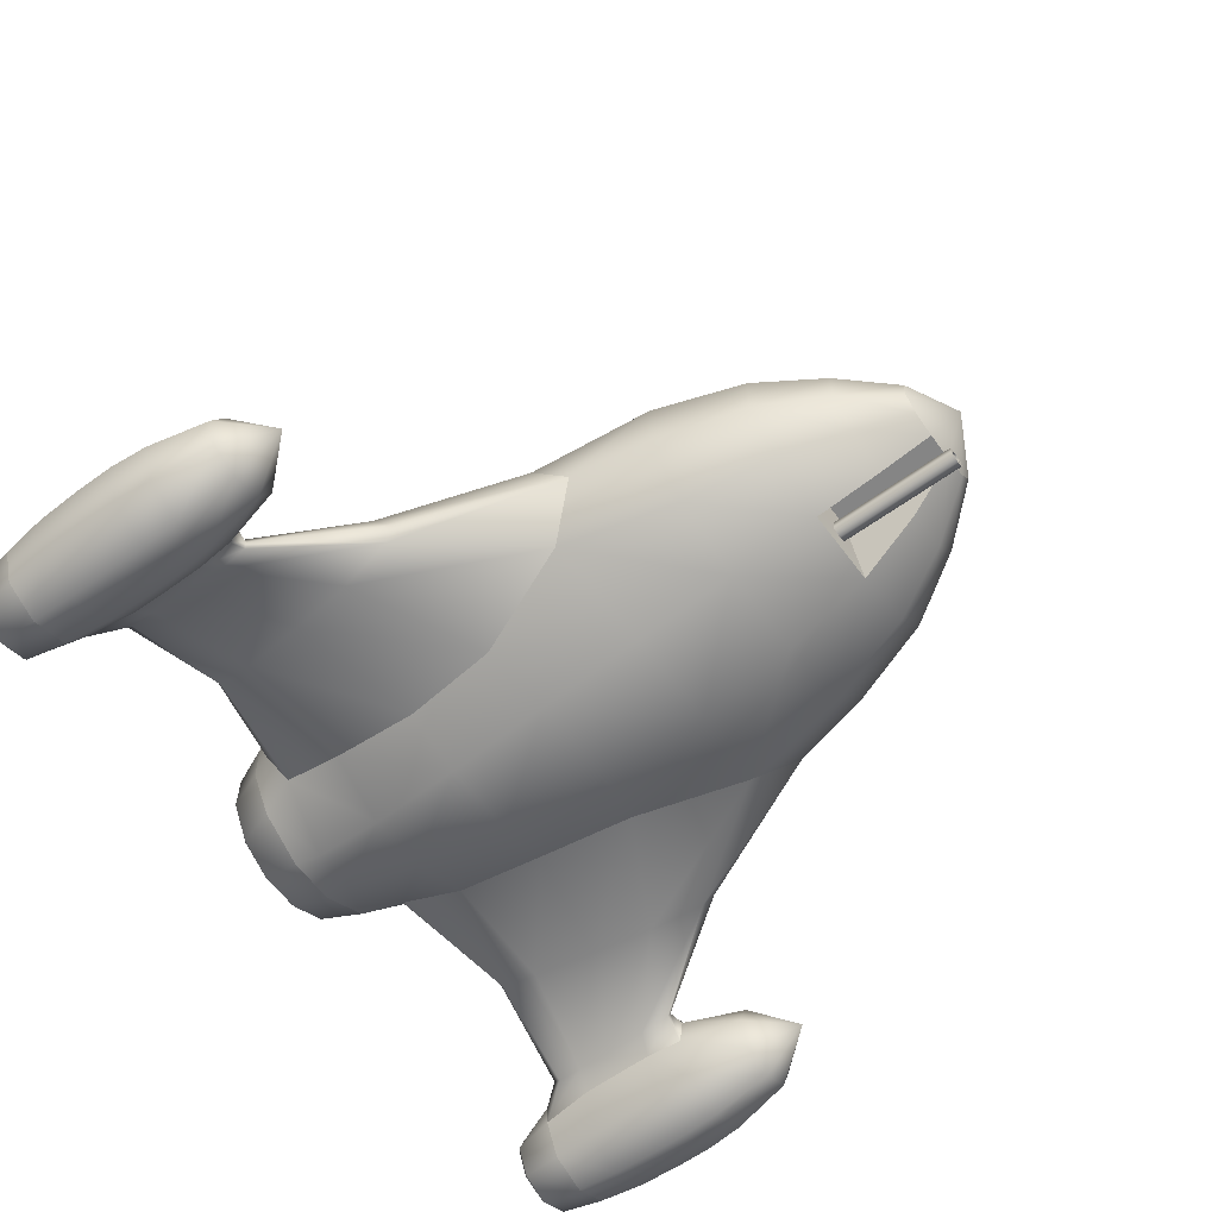
<metadata>
{"format":"obj","ext":"obj","renderer":"f3d","projection":"perspective","resolution":1024,"background":"white","views":[{"elev":-61.6,"azim":126.4,"up":"+Y"}]}
</metadata>
<code>
v  -4.997 10.24 8.318
v  -9.785 6.849 8.419
v  -8.461 6.394 16
v  -4.634 9.631 15.98
v  -12.25 1.681 8.748
v  -10.86 0.9719 16
v  -3.798 10.37 -8.375
v  -10.42 6.367 -8.375
v  -10.42 6.76 0
v  -2.866 10.87 0.2102
v  -14.6 -1.288 -6.944
v  -13.54 0.7307 1.515
v  -7.676 4.499 -22.8
v  -10.57 0.3503 -22.8
v  -12.87 0.4593 -16
v  -9.361 5.535 -16
v  -10.63 -3.893 -22.8
v  -12.94 -4.736 -16
v  -14.23 -5.209 -10.03
v  -6.625 5.319 22.16
v  -2.886 7.884 20.85
v  -8.691 -0.5234 21.64
v  -5.423 3.179 -27.71
v  -7.468 0.2475 -27.71
v  -7.512 -2.75 -27.71
v  -2.924 1.714 -31.56
v  -4.026 0.1334 -31.56
v  -4.05 -1.483 -31.56
v  -3.05 -11.55 8.419
v  -2.332 -10.35 16
v  -7.249 -7.745 16
v  -7.505 -9.363 8.789
v  -3.848 -11.59 -8.375
v  -3.59 -11.89 -0
v  -8.453 -9.802 1.253
v  -11.69 -8.367 -7.02
v  -2.957 -8.395 -22.8
v  -3.575 -10.27 -16
v  -9.533 -8.662 -16
v  -7.846 -7.093 -22.8
v  -1.625 -8.339 22.16
v  -6.768 -5.311 21.33
v  -2.089 -5.929 -27.71
v  -5.543 -5.011 -27.71
v  -2.989 -2.702 -31.56
v  -1.126 -3.197 -31.56
v  -8.108 -2.968 22.48
v  -17.5 -5.316 19.14
v  -16.74 -6.127 19.66
v  -18.02 -5.056 16.3
v  -18.77 -4.989 11.73
v  -19.48 -5.108 6.977
v  -19.82 -5.736 2.838
v  -18.76 -8.117 2.179
v  -19.17 -7.019 1.432
v  -17.33 -8.267 11.31
v  -17.98 -8.602 6.414
v  -16.75 -7.674 16.28
v  -16.52 -7.139 19.14
v  -24.99 -8.586 19.87
v  -24.81 -9.083 20.5
v  -25.03 -8.463 17.94
v  -25.07 -8.361 14.79
v  -25.09 -8.302 12.03
v  -25 -8.54 9.961
v  -24.63 -9.551 9.701
v  -24.8 -9.08 9.535
v  -24.54 -9.8 14.95
v  -24.52 -9.859 12.01
v  -24.57 -9.722 17.91
v  -24.63 -9.579 19.87
v  -30.19 -6.287 12.46
v  -33.49 -7.494 12.46
v  -33.49 -7.492 15.35
v  -30.19 -6.285 15.35
v  -34.96 -10.68 12.46
v  -34.97 -10.68 15.35
v  -33.76 -13.97 12.46
v  -33.76 -13.97 15.35
v  -30.57 -15.45 12.46
v  -30.57 -15.45 15.35
v  -27.28 -14.24 12.46
v  -27.28 -14.24 15.35
v  -27.46 -14.04 9.591
v  -26.07 -11.05 9.591
v  -25.81 -11.05 12.46
v  -27.21 -7.945 9.591
v  -30.2 -6.555 9.591
v  -27.01 -7.783 12.46
v  -30.25 -7.627 4.905
v  -32.58 -8.48 4.905
v  -33.3 -7.691 9.591
v  -33.62 -10.73 4.905
v  -34.7 -10.69 9.591
v  -32.77 -13.06 4.905
v  -33.56 -13.79 9.591
v  -30.52 -14.11 4.905
v  -30.56 -15.18 9.591
v  -28.19 -13.25 4.905
v  -27.2 -11 4.905
v  -28.19 -8.672 4.905
v  -25.96 -9.249 9.266
v  -27.66 -9.746 4.905
v  -30.2 -6.424 18.86
v  -33.39 -7.594 18.86
v  -33.08 -7.931 22.34
v  -30.22 -6.881 22.34
v  -34.83 -10.68 18.86
v  -34.37 -10.7 22.34
v  -33.66 -13.88 18.86
v  -33.32 -13.57 22.34
v  -30.57 -15.31 18.86
v  -30.55 -14.85 22.34
v  -27.37 -14.14 18.86
v  -27.68 -13.8 22.34
v  -25.8 -11.06 15.35
v  -25.83 -11.04 18.26
v  -27.02 -7.797 18.26
v  -27.01 -7.762 15.35
v  -30.38 -10.87 1.41
v  -26.33 -9.384 22.34
v  -26.4 -11.03 22.34
v  -27.45 -8.166 22.34
v  2.332 -10.35 16
v  1.625 -8.339 22.16
v  3.05 -11.55 8.419
v  3.59 -11.89 -0
v  3.575 -10.27 -16
v  3.848 -11.59 -8.375
v  2.957 -8.395 -22.8
v  -1.126 -3.203 -22.81
v  1.126 -3.203 -22.81
v  2.089 -5.936 -22.81
v  -2.089 -5.936 -22.81
v  -1.038 2.835 -31.56
v  -0 0 -33.72
v  -1.967 10.66 16.3
v  -1.769 11.63 9.553
v  -0.7432 10.5 20.5
v  -0.6 12.1 4
v  -1 18.32 14.77
v  -0.3806 18.6 11.49
v  -1 17.7 18.53
v  -0.3965 17.31 20.28
v  -0.2911 24.46 19.36
v  -0.1308 23.76 17.63
v  -0.3101 24.55 21.19
v  -0.2478 23.61 21.97
v  -5.624 4.903 24.37
v  -2.109 6.893 24.37
v  -7.509 0.9334 24.37
v  -7.437 -2.573 24.37
v  -5.569 -5.591 24.37
v  -1.821 -7.806 24.37
v  0.3966 17.31 20.28
v  0.2479 23.61 21.97
v  2.866 10.87 0.2102
v  3.798 10.37 -8.375
v  0.3101 24.55 21.19
v  0.2911 24.46 19.36
v  0.7432 10.5 20.5
v  0.1308 23.76 17.63
v  0.3806 18.6 11.49
v  1.821 -7.806 24.37
v  1.126 -3.197 -31.56
v  4.997 10.24 8.318
v  4.634 9.631 15.98
v  8.461 6.394 16
v  9.785 6.849 8.419
v  10.86 0.9719 16
v  12.25 1.681 8.748
v  10.42 6.76 -0
v  10.42 6.367 -8.375
v  13.54 0.7307 1.515
v  14.6 -1.288 -6.944
v  7.676 4.499 -22.8
v  9.361 5.535 -16
v  12.87 0.4593 -16
v  10.57 0.3503 -22.8
v  12.94 -4.736 -16
v  10.63 -3.893 -22.8
v  14.23 -5.209 -10.03
v  2.886 7.884 20.85
v  6.625 5.319 22.16
v  8.691 -0.5234 21.64
v  5.423 3.179 -27.71
v  7.468 0.2475 -27.71
v  7.512 -2.75 -27.71
v  4.026 0.1334 -31.56
v  2.924 1.714 -31.56
v  4.05 -1.483 -31.56
v  7.505 -9.363 8.789
v  7.249 -7.745 16
v  11.69 -8.367 -7.02
v  8.453 -9.802 1.253
v  7.846 -7.093 -22.8
v  9.533 -8.662 -16
v  6.768 -5.311 21.33
v  2.089 -5.929 -27.71
v  5.543 -5.011 -27.71
v  2.989 -2.702 -31.56
v  8.108 -2.968 22.48
v  16.74 -6.127 19.66
v  17.5 -5.316 19.14
v  18.02 -5.056 16.3
v  18.77 -4.989 11.73
v  19.48 -5.108 6.977
v  19.82 -5.736 2.838
v  19.17 -7.019 1.432
v  18.76 -8.117 2.179
v  17.98 -8.602 6.414
v  17.33 -8.267 11.31
v  16.75 -7.674 16.28
v  16.52 -7.139 19.14
v  24.81 -9.083 20.5
v  24.99 -8.586 19.87
v  25.03 -8.463 17.94
v  25.07 -8.361 14.79
v  25.09 -8.302 12.03
v  25 -8.54 9.961
v  24.8 -9.08 9.535
v  24.63 -9.551 9.701
v  24.52 -9.859 12.01
v  24.54 -9.8 14.95
v  24.57 -9.722 17.91
v  24.63 -9.579 19.87
v  30.19 -6.287 12.46
v  30.19 -6.285 15.35
v  33.49 -7.492 15.35
v  33.49 -7.494 12.46
v  34.97 -10.68 15.35
v  34.96 -10.68 12.46
v  33.76 -13.97 15.35
v  33.76 -13.97 12.46
v  30.57 -15.45 15.35
v  30.57 -15.45 12.46
v  27.28 -14.24 15.35
v  27.28 -14.24 12.46
v  27.46 -14.04 9.591
v  25.81 -11.05 12.46
v  26.07 -11.05 9.591
v  27.21 -7.945 9.591
v  27.01 -7.783 12.46
v  30.2 -6.555 9.591
v  30.25 -7.627 4.905
v  33.3 -7.691 9.591
v  32.58 -8.48 4.905
v  34.7 -10.69 9.591
v  33.62 -10.73 4.905
v  33.56 -13.79 9.591
v  32.77 -13.06 4.905
v  30.56 -15.18 9.591
v  30.52 -14.11 4.905
v  28.19 -13.25 4.905
v  27.22 -11 4.905
v  28.2 -8.672 4.905
v  27.63 -9.746 4.905
v  25.96 -9.249 9.266
v  30.2 -6.424 18.86
v  30.22 -6.881 22.34
v  33.08 -7.931 22.34
v  33.39 -7.594 18.86
v  34.37 -10.7 22.34
v  34.83 -10.68 18.86
v  33.32 -13.57 22.34
v  33.66 -13.88 18.86
v  30.55 -14.85 22.34
v  30.57 -15.31 18.86
v  27.68 -13.8 22.34
v  27.37 -14.14 18.86
v  25.83 -11.04 18.26
v  25.8 -11.06 15.35
v  27.02 -7.797 18.26
v  27.01 -7.762 15.35
v  30.38 -10.87 1.41
v  26.4 -11.03 22.34
v  26.33 -9.384 22.34
v  27.45 -8.166 22.34
v  1.038 2.835 -31.56
v  1.769 11.63 9.553
v  1.967 10.66 16.3
v  0.6 12.1 4
v  1 18.32 14.77
v  1 17.7 18.53
v  2.109 6.893 24.37
v  5.624 4.903 24.37
v  7.509 0.9334 24.37
v  7.437 -2.573 24.37
v  5.569 -5.591 24.37
g shipA
f 1 2 3 4
f 2 5 6 3
f 7 8 9 10
f 8 11 12 9
f 13 14 15 16
f 14 17 18 15
f 16 15 11 8
f 15 18 19 11
f 10 9 2 1
f 9 12 5 2
f 4 3 20 21
f 3 6 22 20
f 23 24 14 13
f 24 25 17 14
f 24 23 26 27
f 25 24 27 28
f 29 30 31 32
f 33 34 35 36
f 37 38 39 40
f 40 39 18 17
f 38 33 36 39
f 39 36 19 18
f 34 29 32 35
f 30 41 42 31
f 43 37 40 44
f 44 40 17 25
f 44 45 46 43
f 25 28 45 44
f 47 22 48 49
f 22 6 50 48
f 6 5 51 50
f 5 12 52 51
f 11 53 52 12
f 19 36 54 55
f 35 32 56 57
f 32 31 58 56
f 31 42 59 58
f 42 47 49 59
f 49 48 60 61
f 48 50 62 60
f 50 51 63 62
f 51 52 64 63
f 53 65 64 52
f 54 66 67 55
f 57 56 68 69
f 56 58 70 68
f 58 59 71 70
f 59 49 61 71
f 19 55 53 11
f 53 55 67 65
f 36 35 57 54
f 54 57 69 66
f 72 73 74 75
f 73 76 77 74
f 76 78 79 77
f 78 80 81 79
f 80 82 83 81
f 84 85 86 82
f 87 88 72 89
f 90 91 92 88
f 91 93 94 92
f 93 95 96 94
f 95 97 98 96
f 97 99 84 98
f 99 100 85 84
f 101 87 102 103
f 101 90 88 87
f 104 105 106 107
f 105 108 109 106
f 108 110 111 109
f 110 112 113 111
f 112 114 115 113
f 83 116 117 114
f 118 119 75 104
f 91 90 120
f 90 101 120
f 120 101 103 100
f 100 99 120
f 99 97 120
f 97 95 120
f 95 93 120
f 93 91 120
f 71 61 121 122
f 61 60 123 121
f 60 62 118 123
f 62 63 119 118
f 63 64 89 119
f 64 65 87 89
f 65 67 102 87
f 67 66 85 102
f 66 69 86 85
f 69 68 116 86
f 68 70 117 116
f 70 71 122 117
f 41 30 124 125
f 30 29 126 124
f 29 34 127 126
f 33 38 128 129
f 37 130 128 38
f 131 132 133 134
f 26 135 136
f 46 45 136
f 45 28 136
f 28 27 136
f 27 26 136
f 1 4 137 138
f 4 21 139 137
f 10 1 138 140
f 138 141 142 140
f 138 137 143 141
f 137 139 144 143
f 141 145 146 142
f 147 145 141 143
f 148 147 143 144
f 21 20 149 150
f 20 22 151 149
f 151 22 47 152
f 153 42 41 154
f 47 42 153 152
f 144 155 156 148
f 37 43 134
f 43 46 131 134
f 75 74 105 104
f 74 77 108 105
f 77 79 110 108
f 79 81 112 110
f 81 83 114 112
f 88 92 73 72
f 92 94 76 73
f 94 96 78 76
f 96 98 80 78
f 98 84 82 80
f 104 107 123 118
f 75 119 89 72
f 122 115 114 117
f 116 83 82 86
f 100 103 102 85
f 134 133 130 37
f 10 157 158 7
f 145 147 159 160
f 139 161 155 144
f 146 162 163 142
f 148 156 159 147
f 41 125 164 154
f 46 136 165
f 166 167 168 169
f 169 168 170 171
f 158 157 172 173
f 173 172 174 175
f 176 177 178 179
f 179 178 180 181
f 177 173 175 178
f 178 175 182 180
f 157 166 169 172
f 172 169 171 174
f 167 183 184 168
f 168 184 185 170
f 186 176 179 187
f 187 179 181 188
f 187 189 190 186
f 188 191 189 187
f 126 192 193 124
f 129 194 195 127
f 130 196 197 128
f 196 181 180 197
f 128 197 194 129
f 197 180 182 194
f 127 195 192 126
f 124 193 198 125
f 199 200 196 130
f 200 188 181 196
f 200 199 165 201
f 188 200 201 191
f 202 203 204 185
f 185 204 205 170
f 170 205 206 171
f 171 206 207 174
f 175 174 207 208
f 182 209 210 194
f 195 211 212 192
f 192 212 213 193
f 193 213 214 198
f 198 214 203 202
f 203 215 216 204
f 204 216 217 205
f 205 217 218 206
f 206 218 219 207
f 208 207 219 220
f 210 209 221 222
f 211 223 224 212
f 212 224 225 213
f 213 225 226 214
f 214 226 215 203
f 182 175 208 209
f 208 220 221 209
f 194 210 211 195
f 210 222 223 211
f 227 228 229 230
f 230 229 231 232
f 232 231 233 234
f 234 233 235 236
f 236 235 237 238
f 239 238 240 241
f 242 243 227 244
f 245 244 246 247
f 247 246 248 249
f 249 248 250 251
f 251 250 252 253
f 253 252 239 254
f 254 239 241 255
f 256 257 258 242
f 256 242 244 245
f 259 260 261 262
f 262 261 263 264
f 264 263 265 266
f 266 265 267 268
f 268 267 269 270
f 237 270 271 272
f 273 259 228 274
f 247 275 245
f 245 275 256
f 275 255 257 256
f 255 275 254
f 254 275 253
f 253 275 251
f 251 275 249
f 249 275 247
f 226 276 277 215
f 215 277 278 216
f 216 278 273 217
f 217 273 274 218
f 218 274 243 219
f 219 243 242 220
f 220 242 258 221
f 221 258 241 222
f 222 241 240 223
f 223 240 272 224
f 224 272 271 225
f 225 271 276 226
f 127 34 33 129
f 190 136 279
f 165 136 201
f 201 136 191
f 191 136 189
f 189 136 190
f 166 280 281 167
f 167 281 161 183
f 157 282 280 166
f 280 282 163 283
f 280 283 284 281
f 281 284 155 161
f 283 163 162 160
f 159 284 283 160
f 156 155 284 159
f 10 140 282 157
f 279 136 135
f 183 285 286 184
f 184 286 287 185
f 287 288 202 185
f 289 164 125 198
f 202 288 289 198
f 140 142 163 282
f 146 145 160 162
f 130 133 199
f 199 133 132 165
f 132 131 46 165
f 228 259 262 229
f 229 262 264 231
f 231 264 266 233
f 233 266 268 235
f 235 268 270 237
f 244 227 230 246
f 246 230 232 248
f 248 232 234 250
f 250 234 236 252
f 252 236 238 239
f 259 273 278 260
f 228 227 243 274
f 276 271 270 269
f 272 240 238 237
f 255 241 258 257
f 21 150 285 183
f 21 183 161 139
v  -3.496 9.966 -22.8
v  -7.676 4.499 -22.8
v  -9.361 5.535 -16
v  -4.287 11.14 -16
v  -10.42 6.367 -8.375
v  -3.798 10.37 -8.375
v  -2.47 7.532 -28.38
v  -5.423 3.179 -27.71
v  -1.038 2.835 -31.56
v  -2.924 1.714 -31.56
v  2.47 7.532 -28.38
v  1.038 2.835 -31.56
v  3.496 9.966 -22.8
v  3.798 10.37 -8.375
v  4.287 11.14 -16
v  9.361 5.535 -16
v  7.676 4.499 -22.8
v  10.42 6.367 -8.375
v  5.423 3.179 -27.71
v  2.924 1.714 -31.56
g Object001
f 290 291 292 293
f 293 292 294 295
f 296 297 291 290
f 297 296 298 299
f 298 296 300 301
f 290 302 300 296
f 295 303 304 293
f 302 304 305 306
f 304 303 307 305
f 300 302 306 308
f 308 309 301 300
f 290 293 304 302
v  -0.8079 2.541 25.37
v  -2.207 1.733 25.37
v  0 -0.4745 25.37
v  -3.015 0.3334 25.37
v  -3.015 -1.282 25.37
v  -2.207 -2.682 25.37
v  -0.8079 -3.49 25.37
v  0.8079 -3.49 25.37
v  2.207 -2.682 25.37
v  3.015 -1.282 25.37
v  3.015 0.3334 25.37
v  2.207 1.733 25.37
v  0.8079 2.541 25.37
g Object002
f 310 311 312
f 311 313 312
f 313 314 312
f 314 315 312
f 315 316 312
f 316 317 312
f 317 318 312
f 318 319 312
f 319 320 312
f 320 321 312
f 321 322 312
f 322 310 312
v  -31.65 -9.488 23.4
v  -32.25 -10.79 23.4
v  -30.18 -10.79 23.4
v  -31.76 -12.14 23.4
v  -30.46 -12.74 23.4
v  -29.11 -12.25 23.4
v  -28.51 -10.95 23.4
v  -28.76 -10.16 23.4
v  -29.17 -9.549 23.4
v  -30.3 -8.995 23.4
g Object003
f 323 324 325
f 324 326 325
f 326 327 325
f 327 328 325
f 328 329 325
f 329 330 325
f 330 331 325
f 331 332 325
f 332 323 325
v  31.65 -9.488 23.4
v  30.18 -10.79 23.4
v  32.25 -10.79 23.4
v  31.76 -12.14 23.4
v  30.46 -12.74 23.4
v  29.11 -12.25 23.4
v  28.51 -10.95 23.4
v  28.77 -10.13 23.4
v  29.18 -9.52 23.4
v  30.3 -8.995 23.4
g Object004
f 333 334 335
f 335 334 336
f 336 334 337
f 337 334 338
f 338 334 339
f 339 334 340
f 340 334 341
f 341 334 342
f 342 334 333
v  -30.22 -6.881 22.34
v  -33.08 -7.931 22.34
v  -32.61 -8.449 25.59
v  -30.25 -7.585 25.59
v  -34.37 -10.7 22.34
v  -33.67 -10.73 25.59
v  -33.32 -13.57 22.34
v  -32.8 -13.09 25.59
v  -30.55 -14.85 22.34
v  -30.52 -14.15 25.59
v  -27.68 -13.8 22.34
v  -28.16 -13.29 25.59
v  -26.4 -11.03 22.34
v  -27.16 -11 25.59
v  -26.33 -9.384 22.34
v  -27.45 -8.166 22.34
v  -28.16 -8.643 25.59
v  -27.64 -9.717 25.59
v  -30.26 -7.827 25.79
v  -32.44 -8.628 25.79
v  -31.79 -9.341 25.79
v  -30.3 -8.796 25.79
v  -33.42 -10.74 25.79
v  -32.45 -10.78 25.79
v  -32.62 -12.93 25.79
v  -31.91 -12.27 25.79
v  -30.51 -13.91 25.79
v  -30.47 -12.94 25.79
v  -28.32 -13.11 25.79
v  -28.98 -12.39 25.79
v  -27.4 -10.99 25.79
v  -28.31 -10.95 25.79
v  -27.87 -9.802 25.79
v  -28.57 -10.09 25.79
v  -28.34 -8.807 25.79
v  -29.03 -9.413 25.79
v  -30.3 -8.995 25.59
v  -31.65 -9.488 25.59
v  -31.65 -9.488 23.4
v  -30.3 -8.995 23.4
v  -32.25 -10.79 25.59
v  -32.25 -10.79 23.4
v  -31.76 -12.14 25.59
v  -31.76 -12.14 23.4
v  -30.46 -12.74 25.59
v  -30.46 -12.74 23.4
v  -29.11 -12.25 25.59
v  -29.11 -12.25 23.4
v  -28.51 -10.95 25.59
v  -28.51 -10.95 23.4
v  -28.76 -10.16 25.59
v  -28.76 -10.16 23.4
v  -29.17 -9.549 25.59
v  -29.17 -9.549 23.4
g Object005
f 343 344 345 346
f 344 347 348 345
f 347 349 350 348
f 349 351 352 350
f 351 353 354 352
f 353 355 356 354
f 357 358 359 360
f 358 343 346 359
f 361 362 363 364
f 362 365 366 363
f 365 367 368 366
f 367 369 370 368
f 369 371 372 370
f 371 373 374 372
f 375 376 374 373
f 377 361 364 378
f 379 380 381 382
f 380 383 384 381
f 383 385 386 384
f 385 387 388 386
f 387 389 390 388
f 389 391 392 390
f 393 394 392 391
f 395 379 382 396
f 361 346 345 362
f 362 345 348 365
f 365 348 350 367
f 367 350 352 369
f 369 352 354 371
f 371 354 356 373
f 377 359 346 361
f 373 356 360 375
f 379 364 363 380
f 380 363 366 383
f 383 366 368 385
f 385 368 370 387
f 387 370 372 389
f 389 372 374 391
f 391 374 376 393
f 395 378 364 379
f 375 377 378 376
f 395 396 394 393
f 360 359 377 375
f 376 378 395 393
f 356 355 357 360
v  30.22 -6.881 22.34
v  30.25 -7.585 25.59
v  32.61 -8.449 25.59
v  33.08 -7.931 22.34
v  33.67 -10.73 25.59
v  34.37 -10.7 22.34
v  32.8 -13.09 25.59
v  33.32 -13.57 22.34
v  30.52 -14.15 25.59
v  30.55 -14.85 22.34
v  28.16 -13.29 25.59
v  27.68 -13.8 22.34
v  27.18 -11 25.59
v  26.4 -11.03 22.34
v  26.33 -9.384 22.34
v  27.61 -9.717 25.59
v  28.17 -8.643 25.59
v  27.45 -8.166 22.34
v  30.26 -7.827 25.79
v  30.3 -8.796 25.79
v  31.79 -9.341 25.79
v  32.44 -8.628 25.79
v  32.45 -10.78 25.79
v  33.42 -10.74 25.79
v  31.91 -12.27 25.79
v  32.62 -12.93 25.79
v  30.47 -12.94 25.79
v  30.51 -13.91 25.79
v  28.98 -12.39 25.79
v  28.32 -13.11 25.79
v  28.31 -10.95 25.79
v  27.42 -10.99 25.79
v  27.84 -9.802 25.79
v  28.58 -10.06 25.79
v  28.35 -8.807 25.79
v  29.04 -9.384 25.79
v  30.3 -8.995 25.59
v  30.3 -8.995 23.4
v  31.65 -9.488 23.4
v  31.65 -9.488 25.59
v  32.25 -10.79 23.4
v  32.25 -10.79 25.59
v  31.76 -12.14 23.4
v  31.76 -12.14 25.59
v  30.46 -12.74 23.4
v  30.46 -12.74 25.59
v  29.11 -12.25 23.4
v  29.11 -12.25 25.59
v  28.51 -10.95 23.4
v  28.51 -10.95 25.59
v  28.77 -10.13 25.59
v  28.77 -10.13 23.4
v  29.18 -9.52 25.59
v  29.18 -9.52 23.4
g Object006
f 397 398 399 400
f 400 399 401 402
f 402 401 403 404
f 404 403 405 406
f 406 405 407 408
f 408 407 409 410
f 411 412 413 414
f 414 413 398 397
f 415 416 417 418
f 418 417 419 420
f 420 419 421 422
f 422 421 423 424
f 424 423 425 426
f 426 425 427 428
f 429 428 427 430
f 431 432 416 415
f 433 434 435 436
f 436 435 437 438
f 438 437 439 440
f 440 439 441 442
f 442 441 443 444
f 444 443 445 446
f 447 446 445 448
f 449 450 434 433
f 415 418 399 398
f 418 420 401 399
f 420 422 403 401
f 422 424 405 403
f 424 426 407 405
f 426 428 409 407
f 431 415 398 413
f 428 429 412 409
f 433 436 417 416
f 436 438 419 417
f 438 440 421 419
f 440 442 423 421
f 442 444 425 423
f 444 446 427 425
f 446 447 430 427
f 449 433 416 432
f 429 430 432 431
f 449 447 448 450
f 412 429 431 413
f 430 447 449 432
f 409 412 411 410
v  -0 -5.55 -22.5
v  -0 -5.55 -32.5
v  0.3897 -5.775 -32.5
v  0.3897 -5.775 -22.5
v  -0 -5.25 -32.5
v  0.6495 -5.625 -32.5
v  -0 -5.25 -22.5
v  0.6495 -5.625 -22.5
v  0.3897 -6.225 -32.5
v  0.3897 -6.225 -22.5
v  0.6495 -6.375 -32.5
v  0.6495 -6.375 -22.5
v  -0 -6.45 -32.5
v  -0 -6.45 -22.5
v  -0 -6.75 -32.5
v  -0 -6.75 -22.5
v  -0.3897 -6.225 -32.5
v  -0.3897 -6.225 -22.5
v  -0.6495 -6.375 -32.5
v  -0.6495 -6.375 -22.5
v  -0.3897 -5.775 -32.5
v  -0.3897 -5.775 -22.5
v  -0.6495 -5.625 -32.5
v  -0.6495 -5.625 -22.5
g Object007
f 451 452 453 454
f 452 455 456 453
f 455 457 458 456
f 454 453 459 460
f 453 456 461 459
f 456 458 462 461
f 460 459 463 464
f 459 461 465 463
f 461 462 466 465
f 464 463 467 468
f 463 465 469 467
f 465 466 470 469
f 468 467 471 472
f 467 469 473 471
f 469 470 474 473
f 472 471 452 451
f 471 473 455 452
f 473 474 457 455
v  -2.109 6.893 24.37
v  -5.624 4.903 24.37
v  -4.451 3.977 27.49
v  -1.629 5.606 27.49
v  -7.509 0.9334 24.37
v  -6.08 1.155 27.49
v  -7.437 -2.573 24.37
v  -6.08 -2.104 27.49
v  -5.569 -5.591 24.37
v  -4.451 -4.926 27.49
v  -1.821 -7.806 24.37
v  -1.629 -6.555 27.49
v  1.821 -7.806 24.37
v  1.629 -6.555 27.49
v  -1.518 5.19 27.76
v  -4.147 3.672 27.76
v  -2.419 1.945 27.76
v  -0.8855 2.83 27.76
v  -5.665 1.043 27.76
v  -3.305 0.411 27.76
v  -5.665 -1.992 27.76
v  -3.305 -1.36 27.76
v  -4.147 -4.621 27.76
v  -2.419 -2.894 27.76
v  -1.518 -6.139 27.76
v  -0.8855 -3.779 27.76
v  1.518 -6.139 27.76
v  0.8855 -3.779 27.76
v  -0.8079 2.541 27.46
v  -2.207 1.733 27.46
v  -2.207 1.733 25.37
v  -0.8079 2.541 25.37
v  -3.015 0.3334 27.46
v  -3.015 0.3334 25.37
v  -3.015 -1.282 27.46
v  -3.015 -1.282 25.37
v  -2.207 -2.682 27.46
v  -2.207 -2.682 25.37
v  -0.8079 -3.49 27.46
v  -0.8079 -3.49 25.37
v  0.8079 -3.49 27.46
v  0.8079 -3.49 25.37
v  1.629 5.606 27.49
v  2.109 6.893 24.37
v  4.451 3.977 27.49
v  5.624 4.903 24.37
v  6.08 1.155 27.49
v  7.509 0.9334 24.37
v  6.08 -2.104 27.49
v  7.437 -2.573 24.37
v  4.451 -4.926 27.49
v  5.569 -5.591 24.37
v  1.518 5.19 27.76
v  0.8855 2.83 27.76
v  2.419 1.945 27.76
v  4.147 3.672 27.76
v  3.305 0.411 27.76
v  5.665 1.043 27.76
v  3.305 -1.36 27.76
v  5.665 -1.992 27.76
v  2.419 -2.894 27.76
v  4.147 -4.621 27.76
v  0.8079 2.541 27.46
v  0.8079 2.541 25.37
v  2.207 1.733 25.37
v  2.207 1.733 27.46
v  3.015 0.3334 25.37
v  3.015 0.3334 27.46
v  3.015 -1.282 25.37
v  3.015 -1.282 27.46
v  2.207 -2.682 25.37
v  2.207 -2.682 27.46
g Object008
f 475 476 477 478
f 476 479 480 477
f 479 481 482 480
f 481 483 484 482
f 483 485 486 484
f 487 488 486 485
f 489 490 491 492
f 490 493 494 491
f 493 495 496 494
f 495 497 498 496
f 497 499 500 498
f 501 502 500 499
f 503 504 505 506
f 504 507 508 505
f 507 509 510 508
f 509 511 512 510
f 511 513 514 512
f 515 516 514 513
f 489 478 477 490
f 490 477 480 493
f 493 480 482 495
f 495 482 484 497
f 497 484 486 499
f 499 486 488 501
f 503 492 491 504
f 504 491 494 507
f 507 494 496 509
f 509 496 498 511
f 511 498 500 513
f 513 500 502 515
f 478 517 518 475
f 518 517 519 520
f 520 519 521 522
f 522 521 523 524
f 524 523 525 526
f 526 525 488 487
f 527 528 529 530
f 530 529 531 532
f 532 531 533 534
f 534 533 535 536
f 536 535 502 501
f 537 538 539 540
f 540 539 541 542
f 542 541 543 544
f 544 543 545 546
f 546 545 516 515
f 527 530 519 517
f 530 532 521 519
f 532 534 523 521
f 534 536 525 523
f 536 501 488 525
f 537 540 529 528
f 540 542 531 529
f 542 544 533 531
f 544 546 535 533
f 546 515 502 535
f 489 492 528 527
f 506 538 537 503
f 478 489 527 517
f 492 503 537 528

</code>
